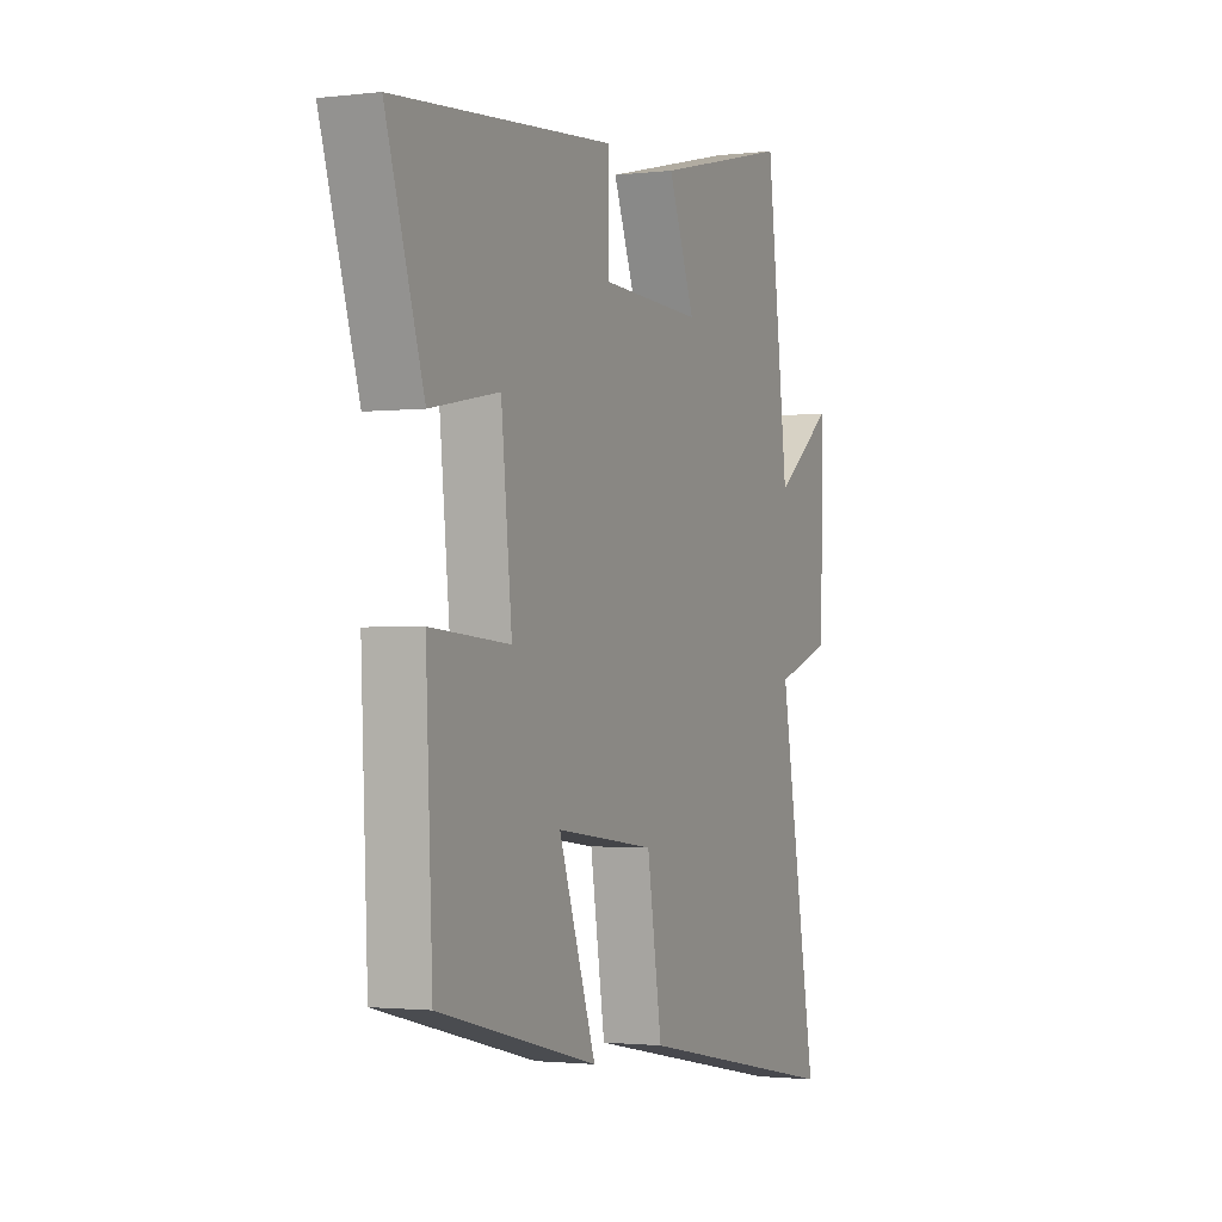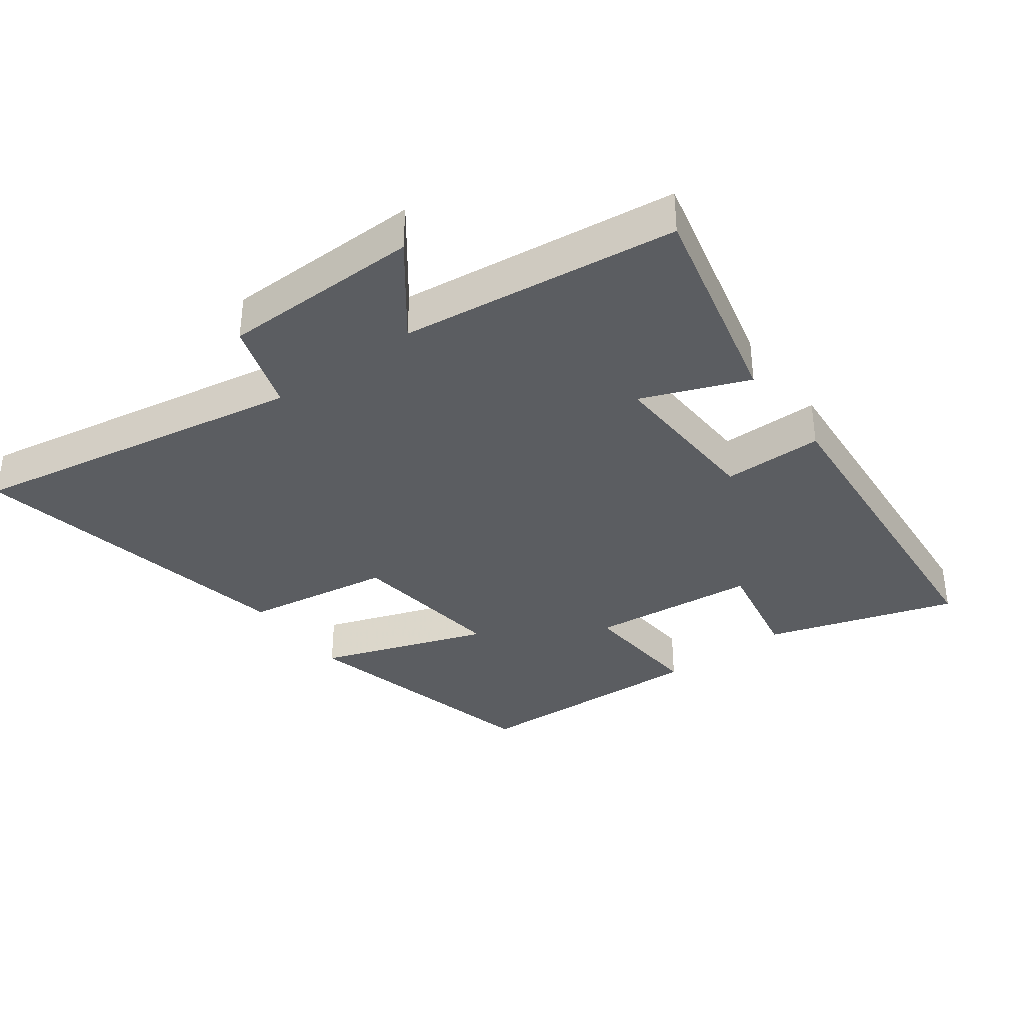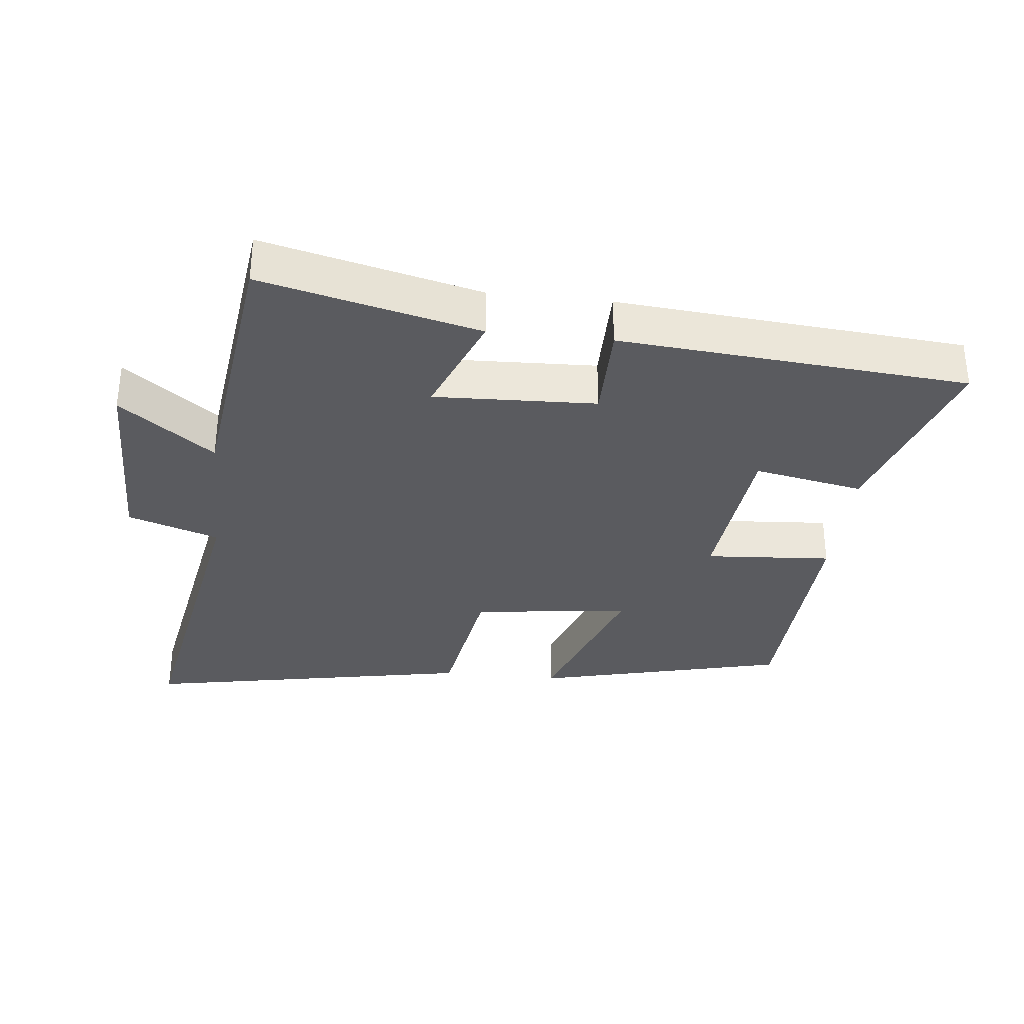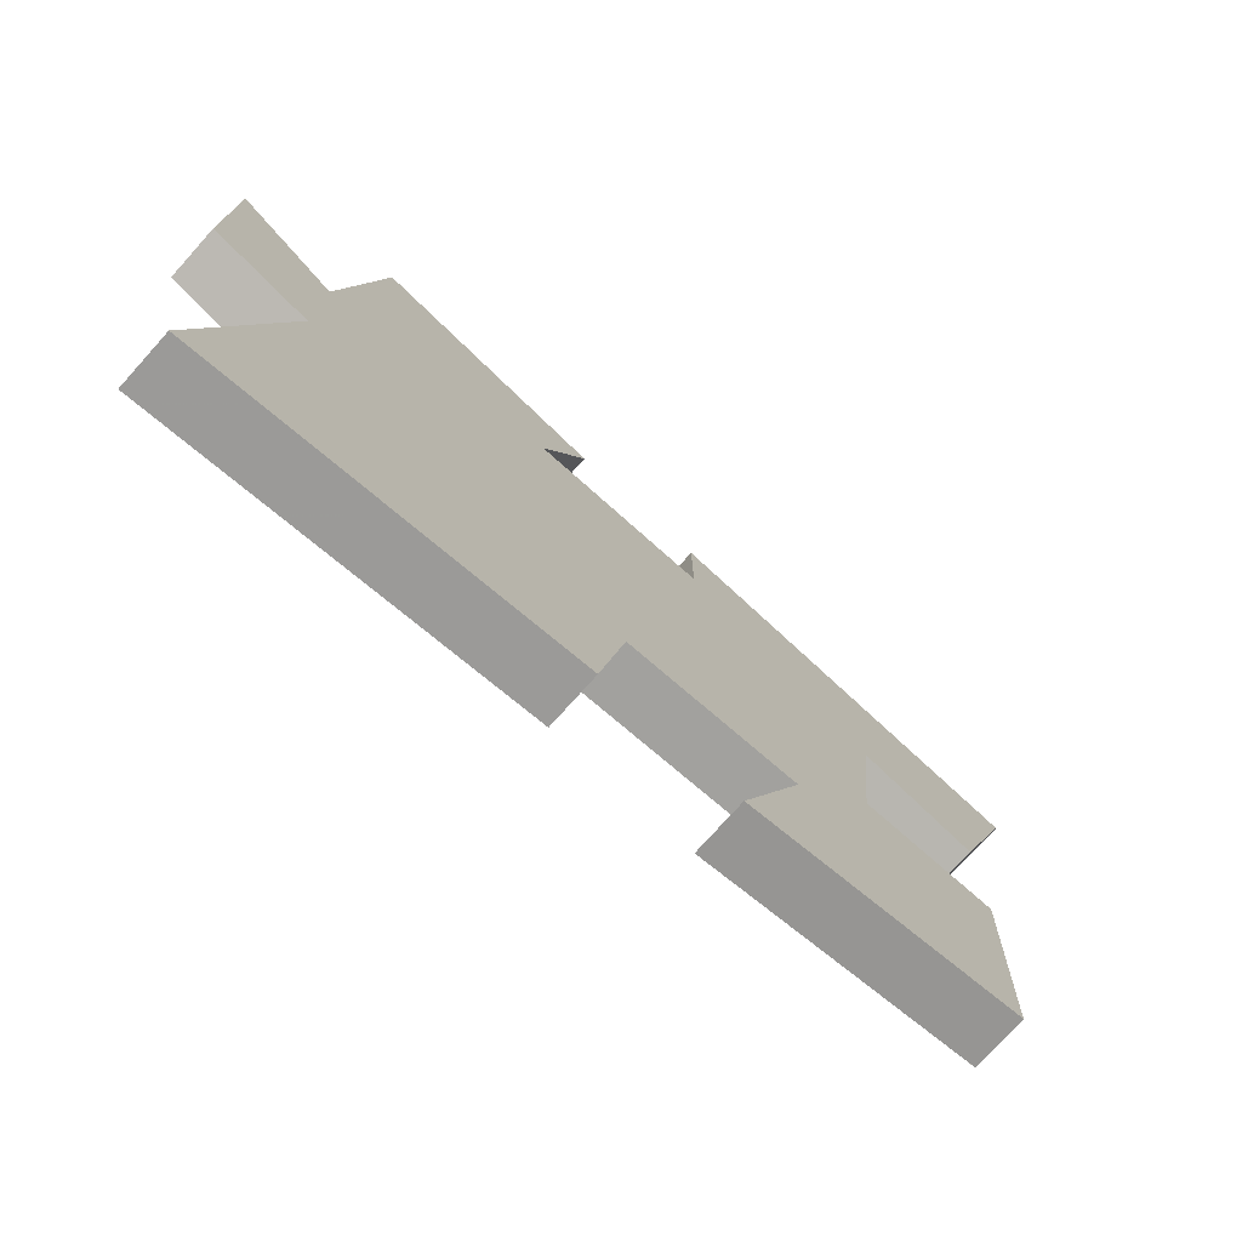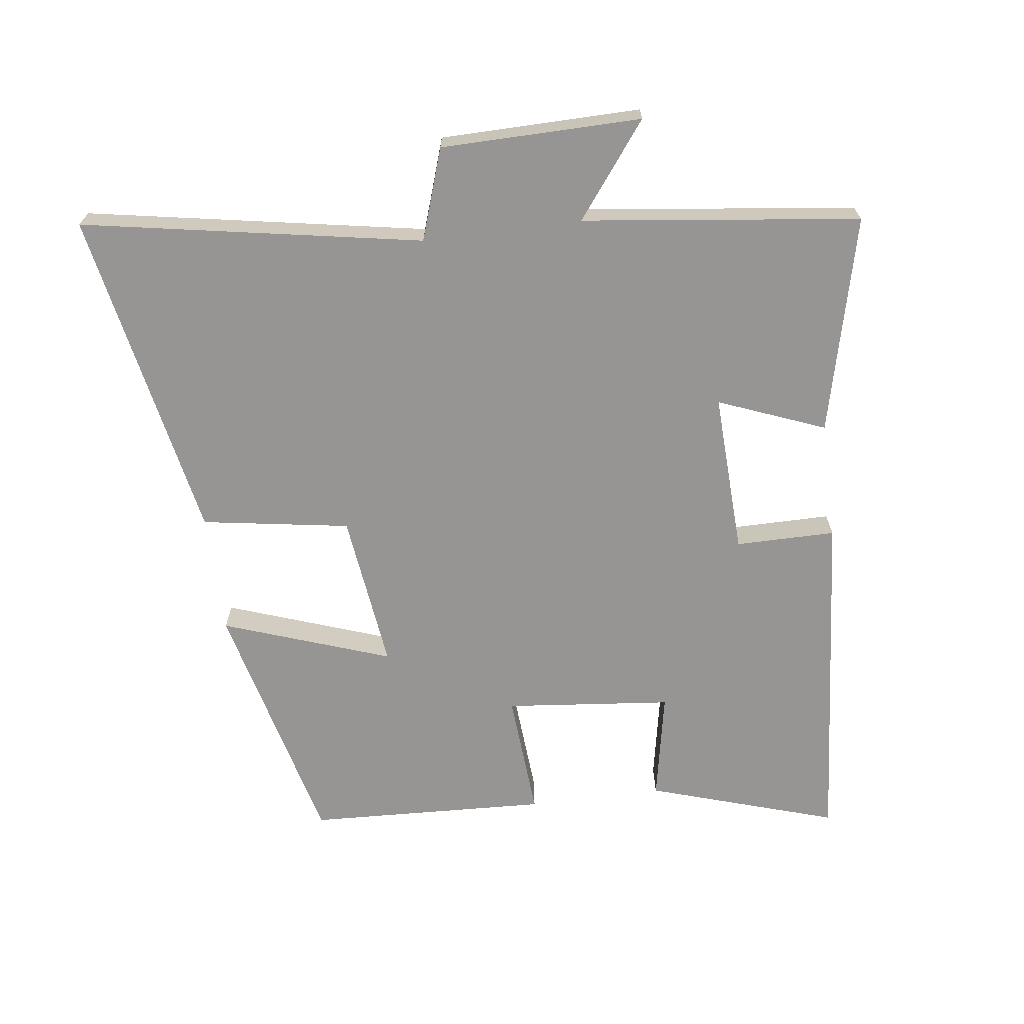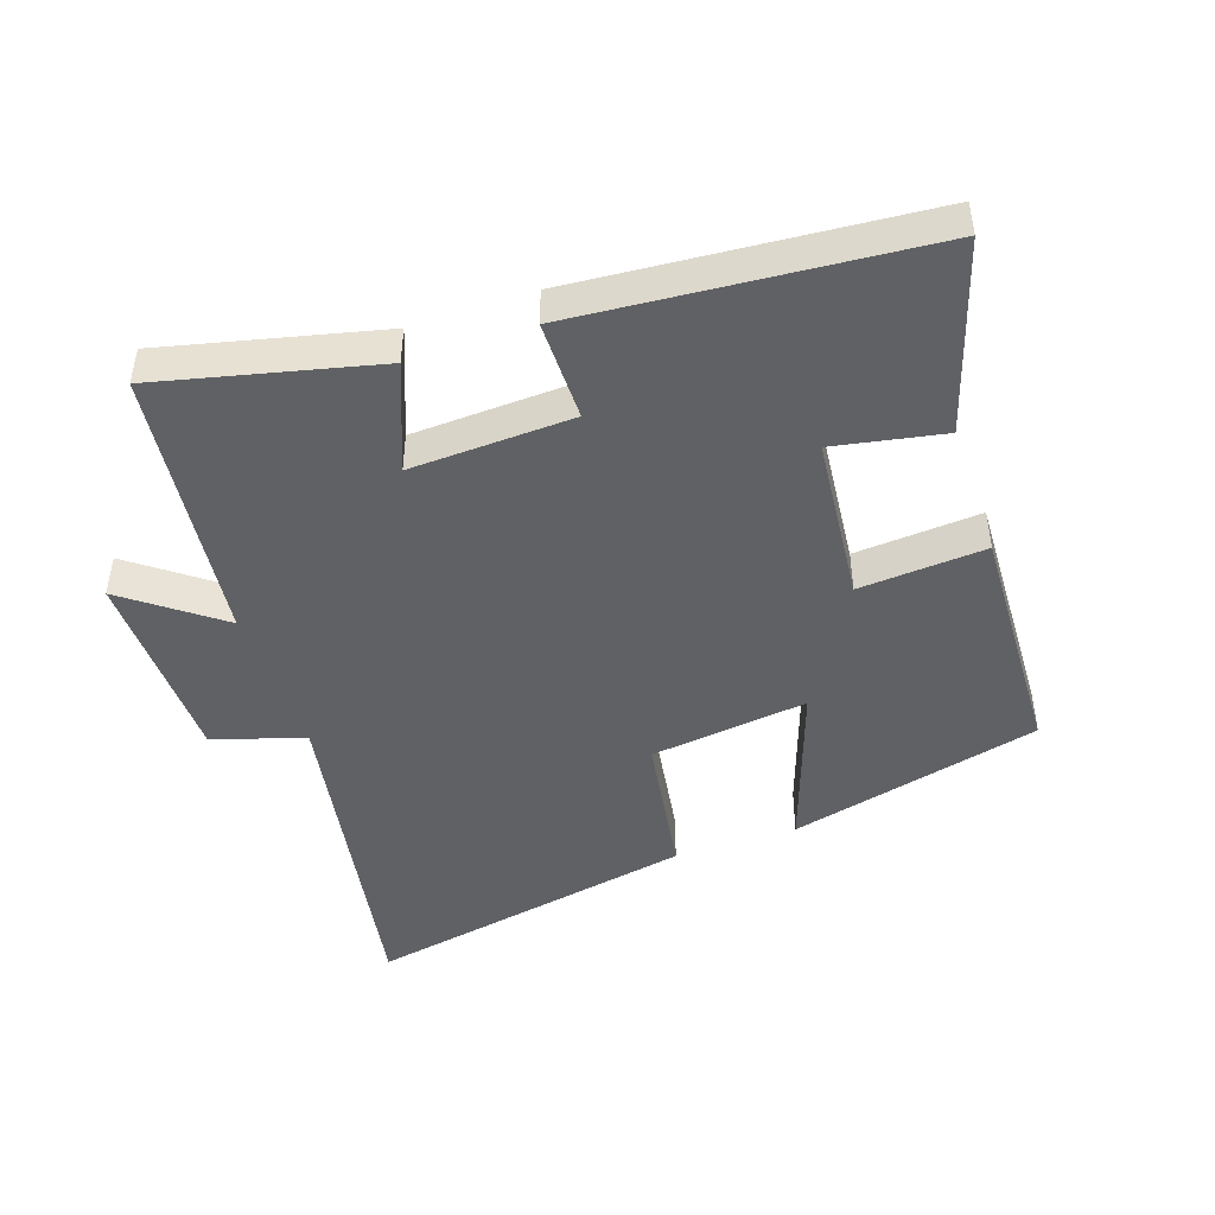
<metadata>
{"format":"obj","ext":"obj","renderer":"f3d","projection":"perspective","resolution":1024,"background":"white","views":[{"elev":-1.7,"azim":113.4,"up":"+Z"},{"elev":-35.9,"azim":-53.4,"up":"+Y"},{"elev":-33.1,"azim":-6.3,"up":"+Y"},{"elev":-76.5,"azim":-41.9,"up":"+Z"},{"elev":-67.6,"azim":-82.6,"up":"+Y"},{"elev":-46.0,"azim":19.0,"up":"+Y"}]}
</metadata>
<code>
v -0.592 0.07 -0.598
v -0.5 0.07 -0.084
v -0.638 0.07 -0.038
v -0.642 0.07 0.266
v -0.5 0.07 0.158
v -0.448 0.07 0.579
v -0.119 0.07 0.5
v -0.183 0.07 0.338
v 0.063 0.07 0.348
v 0.063 0.07 0.5
v 0.591 0.07 0.456
v 0.5 0.07 0.169
v 0.334 0.07 0.201
v 0.308 0.07 -0.053
v 0.5 0.07 -0.039
v 0.484 0.07 -0.405
v 0.1 0.07 -0.5
v 0.19 0.07 -0.245
v -0.05 0.07 -0.275
v -0.086 0.07 -0.5
v -0.592 0 -0.598
v -0.5 0 -0.084
v -0.638 0 -0.038
v -0.642 0 0.266
v -0.5 0 0.158
v -0.448 0 0.579
v -0.119 0 0.5
v -0.183 0 0.338
v 0.063 0 0.348
v 0.063 0 0.5
v 0.591 0 0.456
v 0.5 0 0.169
v 0.334 0 0.201
v 0.308 0 -0.053
v 0.5 0 -0.039
v 0.484 0 -0.405
v 0.1 0 -0.5
v 0.19 0 -0.245
v -0.05 0 -0.275
v -0.086 0 -0.5
f 19 20 1 2
f 18 19 2
f 16 17 18
f 15 16 18
f 14 15 18
f 18 2 3
f 14 18 3
f 13 14 3
f 11 12 13
f 10 11 13
f 9 10 13
f 8 9 13 3
f 5 6 7 8
f 5 8 3
f 3 4 5
f 22 21 40 39
f 22 39 38
f 38 37 36
f 38 36 35
f 38 35 34
f 23 22 38
f 23 38 34
f 23 34 33
f 33 32 31
f 33 31 30
f 33 30 29
f 23 33 29 28
f 28 27 26 25
f 23 28 25
f 25 24 23
f 1 21 22 2
f 2 22 23 3
f 3 23 24 4
f 4 24 25 5
f 5 25 26 6
f 6 26 27 7
f 7 27 28 8
f 8 28 29 9
f 9 29 30 10
f 10 30 31 11
f 11 31 32 12
f 12 32 33 13
f 13 33 34 14
f 14 34 35 15
f 15 35 36 16
f 16 36 37 17
f 17 37 38 18
f 18 38 39 19
f 19 39 40 20
f 20 40 21 1

</code>
